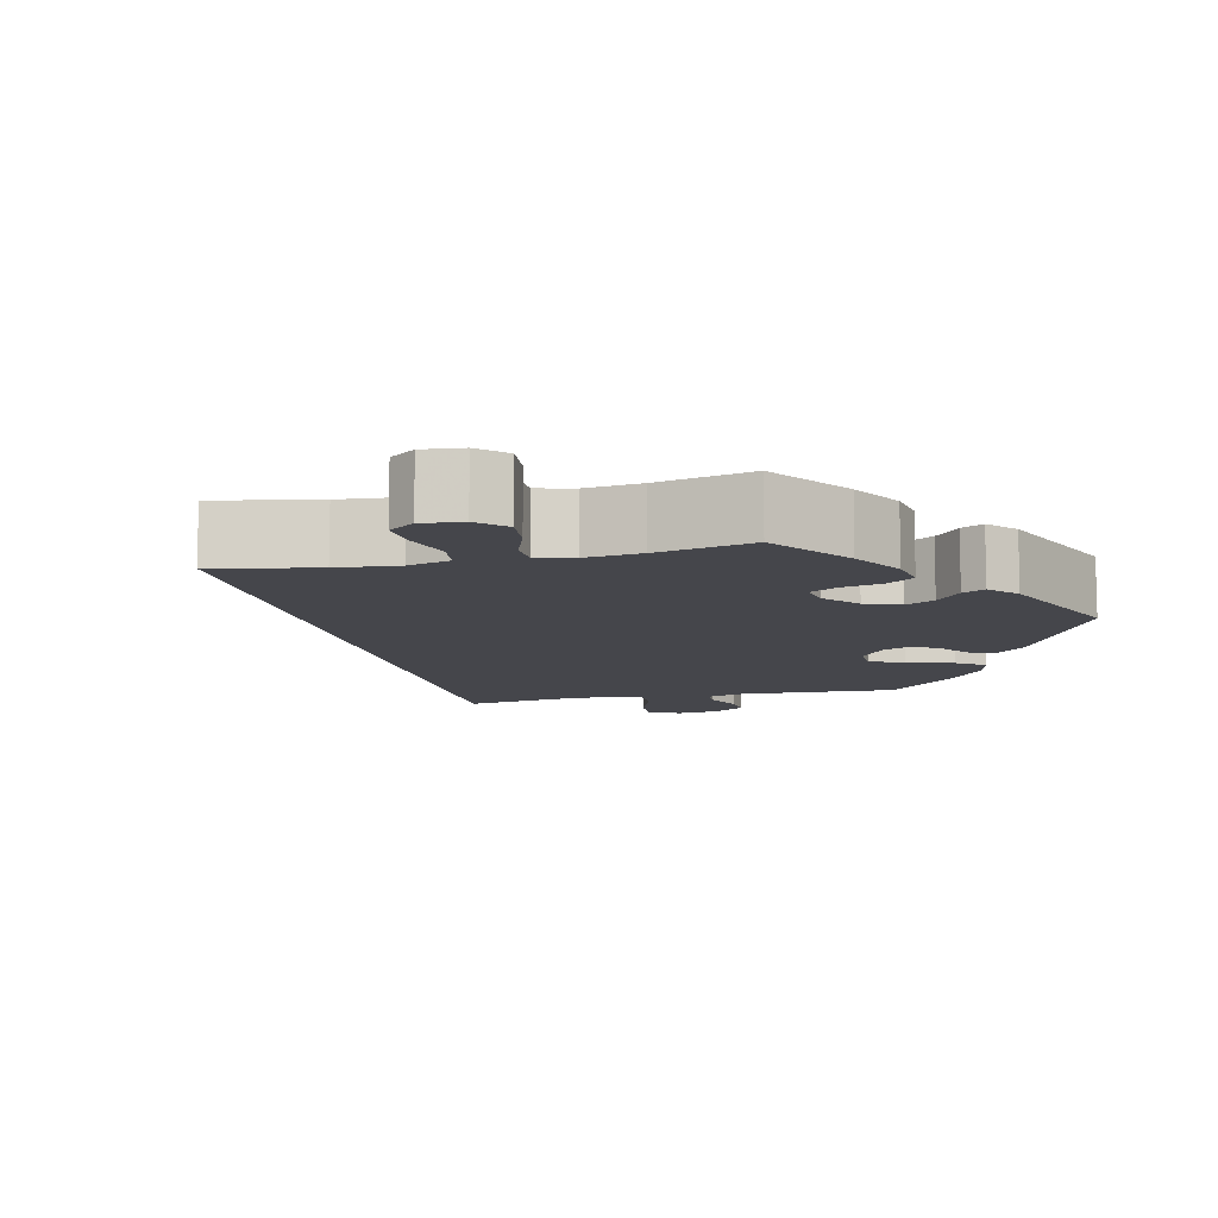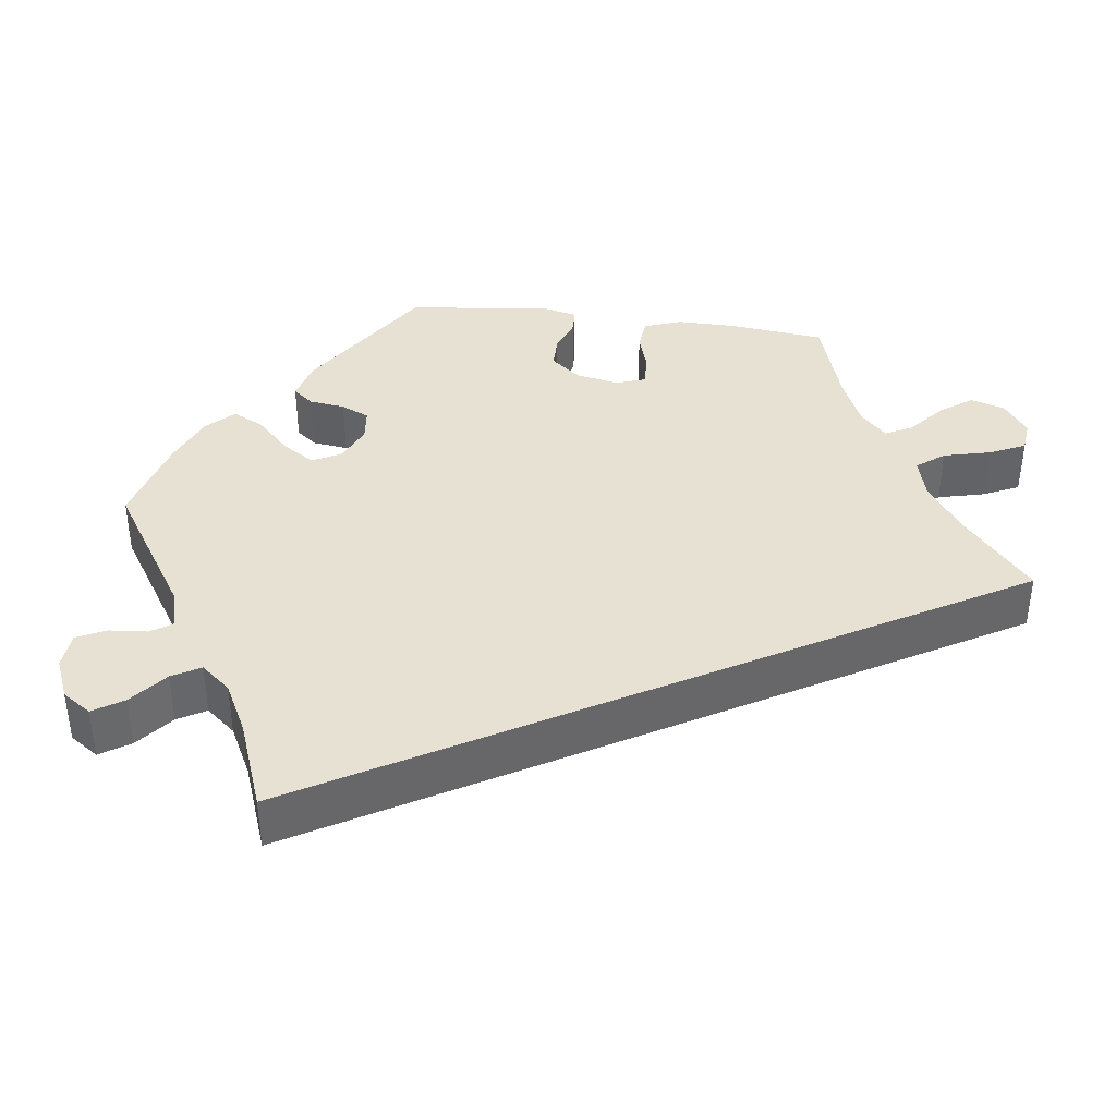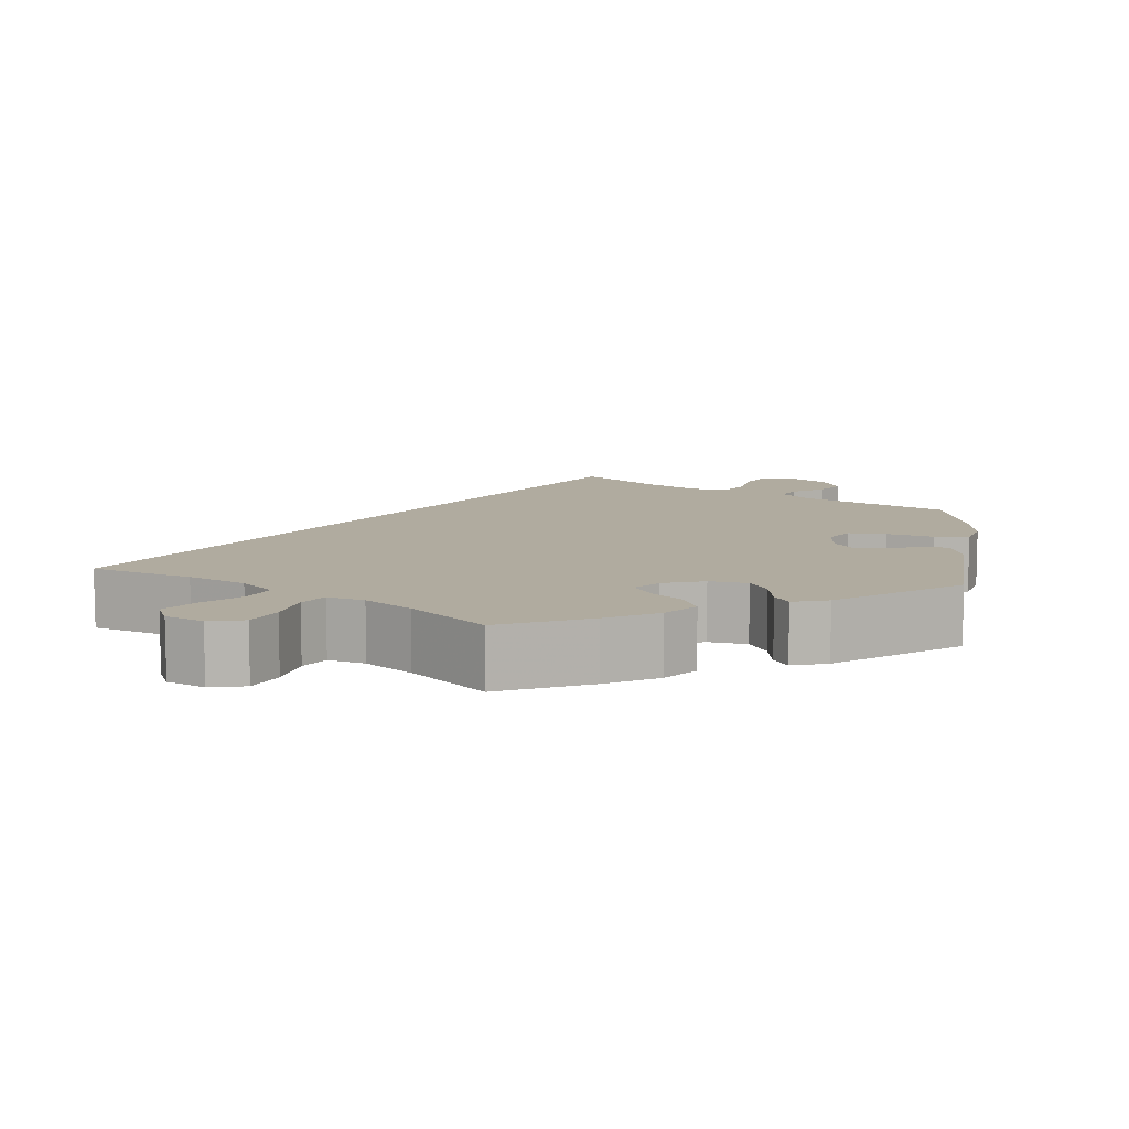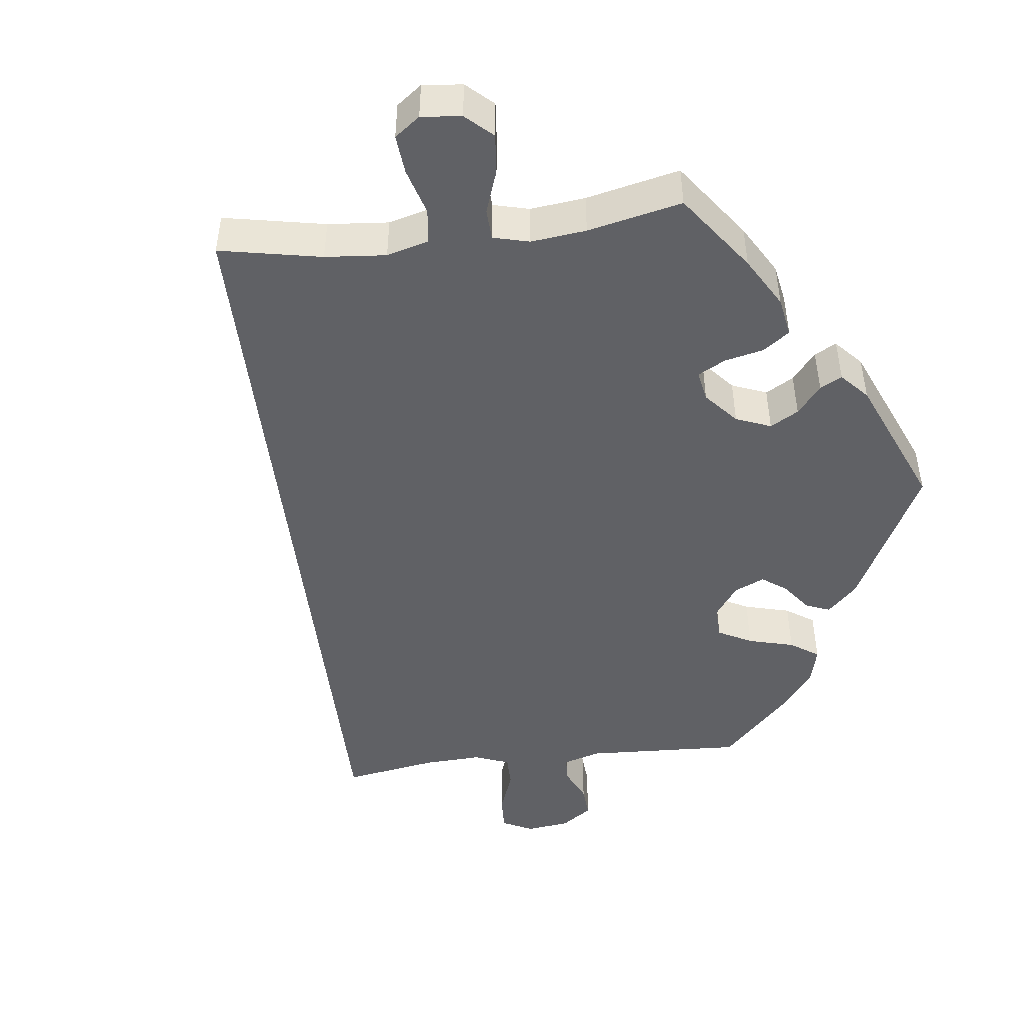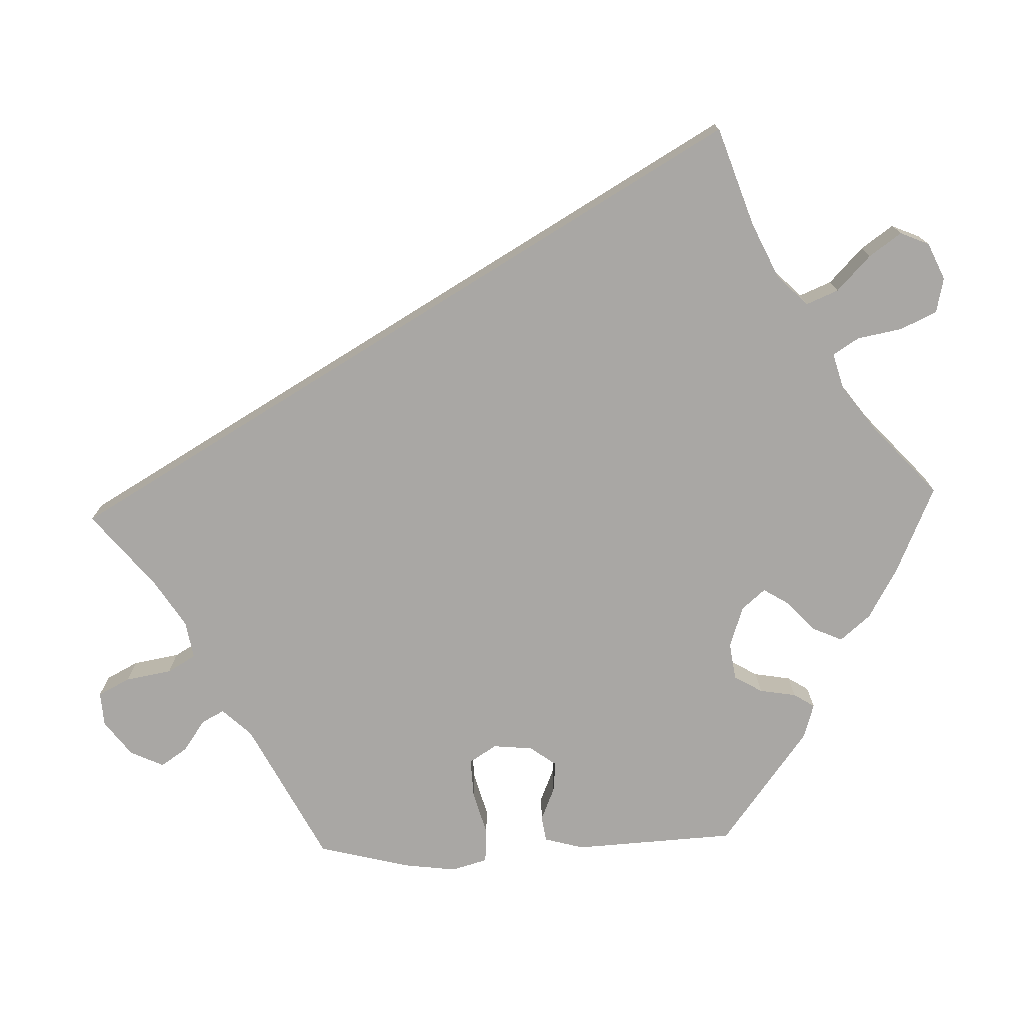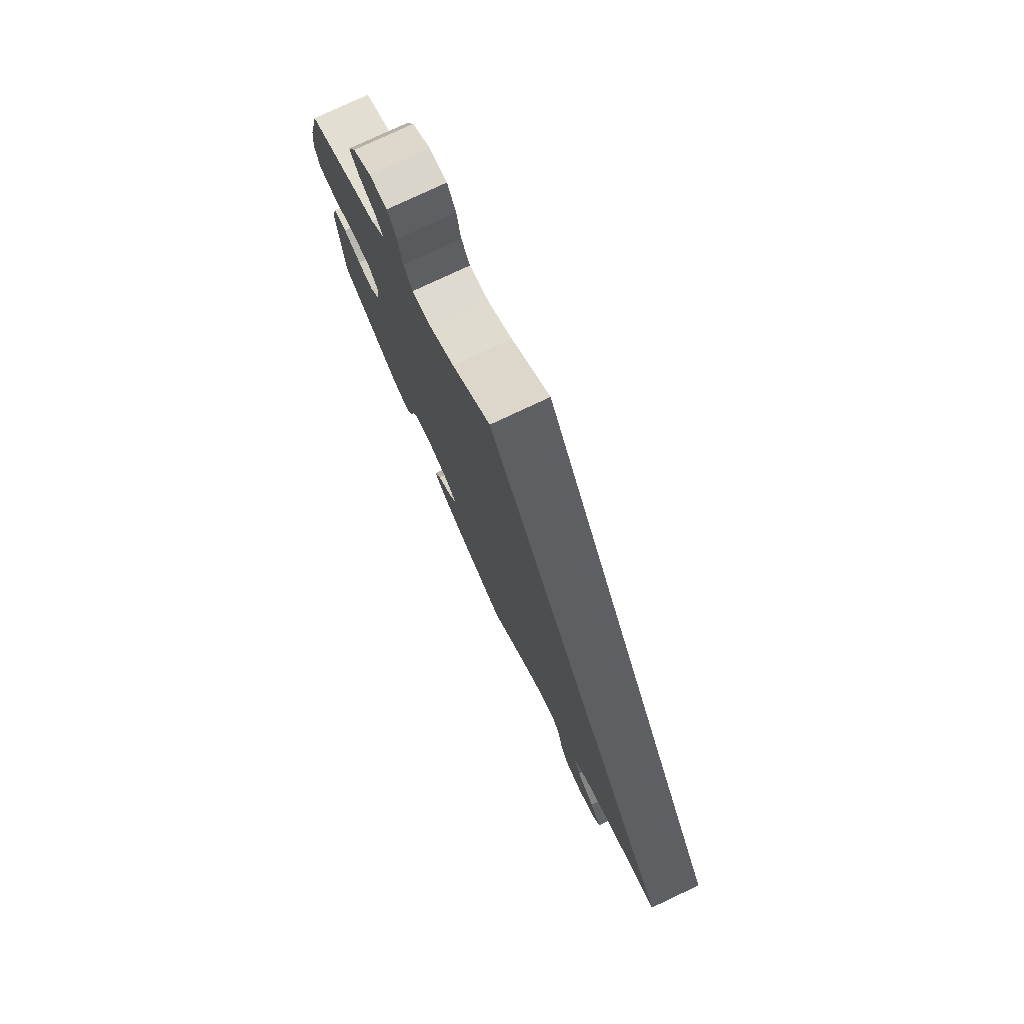
<metadata>
{"format":"obj","ext":"obj","renderer":"f3d","projection":"perspective","resolution":1024,"background":"white","views":[{"elev":-10.1,"azim":163.2,"up":"+Y"},{"elev":39.5,"azim":37.5,"up":"+Y"},{"elev":9.7,"azim":-173.9,"up":"+Y"},{"elev":-47.4,"azim":157.0,"up":"+Y"},{"elev":-74.8,"azim":92.0,"up":"+Y"},{"elev":77.7,"azim":64.8,"up":"+Z"}]}
</metadata>
<code>
v 0.374 0.07 -0.332
v 0.303 0.07 -0.365
v 0.264 0.07 -0.404
v 0.281 0.07 -0.445
v 0.326 0.07 -0.488
v 0.355 0.07 -0.529
v 0.339 0.07 -0.566
v 0.292 0.07 -0.587
v 0.247 0.07 -0.577
v 0.226 0.07 -0.531
v 0.215 0.07 -0.473
v 0.194 0.07 -0.44
v 0.148 0.07 -0.453
v 0.091 0.07 -0.495
v 0 0.07 -0.578
v -0.113 0.07 -0.528
v -0.178 0.07 -0.491
v -0.211 0.07 -0.452
v -0.194 0.07 -0.414
v -0.156 0.07 -0.379
v -0.135 0.07 -0.345
v -0.161 0.07 -0.315
v -0.214 0.07 -0.297
v -0.262 0.07 -0.304
v -0.283 0.07 -0.34
v -0.291 0.07 -0.387
v -0.308 0.07 -0.414
v -0.353 0.07 -0.4
v -0.501 0.07 -0.289
v -0.512 0.07 -0.082
v -0.498 0.07 -0.031
v -0.465 0.07 -0.026
v -0.422 0.07 -0.044
v -0.383 0.07 -0.048
v -0.358 0.07 -0.014
v -0.353 0.07 0.037
v -0.375 0.07 0.072
v -0.424 0.07 0.07
v -0.483 0.07 0.054
v -0.527 0.07 0.057
v -0.54 0.07 0.103
v -0.531 0.07 0.172
v -0.501 0.07 0.289
v -0.322 0.07 0.381
v -0.287 0.07 0.418
v -0.302 0.07 0.447
v -0.342 0.07 0.475
v -0.365 0.07 0.509
v -0.345 0.07 0.552
v -0.3 0.07 0.586
v -0.256 0.07 0.589
v -0.235 0.07 0.548
v -0.225 0.07 0.489
v -0.204 0.07 0.453
v -0.156 0.07 0.461
v -0.095 0.07 0.5
v 0 0.07 0.578
v 0.5 0.07 -0.289
v 0.374 0 -0.332
v 0.303 0 -0.365
v 0.264 0 -0.404
v 0.281 0 -0.445
v 0.326 0 -0.488
v 0.355 0 -0.529
v 0.339 0 -0.566
v 0.292 0 -0.587
v 0.247 0 -0.577
v 0.226 0 -0.531
v 0.215 0 -0.473
v 0.194 0 -0.44
v 0.148 0 -0.453
v 0.091 0 -0.495
v 0 0 -0.578
v -0.113 0 -0.528
v -0.178 0 -0.491
v -0.211 0 -0.452
v -0.194 0 -0.414
v -0.156 0 -0.379
v -0.135 0 -0.345
v -0.161 0 -0.315
v -0.214 0 -0.297
v -0.262 0 -0.304
v -0.283 0 -0.34
v -0.291 0 -0.387
v -0.308 0 -0.414
v -0.353 0 -0.4
v -0.501 0 -0.289
v -0.512 0 -0.082
v -0.498 0 -0.031
v -0.465 0 -0.026
v -0.422 0 -0.044
v -0.383 0 -0.048
v -0.358 0 -0.014
v -0.353 0 0.037
v -0.375 0 0.072
v -0.424 0 0.07
v -0.483 0 0.054
v -0.527 0 0.057
v -0.54 0 0.103
v -0.531 0 0.172
v -0.501 0 0.289
v -0.322 0 0.381
v -0.287 0 0.418
v -0.302 0 0.447
v -0.342 0 0.475
v -0.365 0 0.509
v -0.345 0 0.552
v -0.3 0 0.586
v -0.256 0 0.589
v -0.235 0 0.548
v -0.225 0 0.489
v -0.204 0 0.453
v -0.156 0 0.461
v -0.095 0 0.5
v 0 0 0.578
v 0.5 0 -0.289
f 56 57 58 1
f 55 56 1 2
f 54 55 2 3
f 53 54 3 4
f 50 51 52 53
f 50 53 4
f 49 50 4
f 46 47 48 49
f 45 46 49 4
f 44 45 4
f 43 44 4
f 38 39 40 41
f 37 38 41 42
f 30 31 32 33
f 30 33 34
f 29 30 34
f 28 29 34 35
f 25 26 27 28
f 24 25 28 35
f 17 18 19 20
f 17 20 21
f 14 15 16 17
f 13 14 17 21
f 12 13 21 22
f 8 9 10 11
f 8 11 12
f 7 8 12
f 6 7 12
f 5 6 12
f 4 5 12
f 37 42 43
f 36 37 43 4
f 23 24 35 36
f 22 23 36 4
f 4 12 22
f 59 116 115 114
f 60 59 114 113
f 61 60 113 112
f 62 61 112 111
f 111 110 109 108
f 62 111 108
f 62 108 107
f 107 106 105 104
f 62 107 104 103
f 62 103 102
f 62 102 101
f 99 98 97 96
f 100 99 96 95
f 91 90 89 88
f 92 91 88
f 92 88 87
f 93 92 87 86
f 86 85 84 83
f 93 86 83 82
f 78 77 76 75
f 79 78 75
f 75 74 73 72
f 79 75 72 71
f 80 79 71 70
f 69 68 67 66
f 70 69 66
f 70 66 65
f 70 65 64
f 70 64 63
f 70 63 62
f 101 100 95
f 62 101 95 94
f 94 93 82 81
f 62 94 81 80
f 80 70 62
f 1 59 60 2
f 2 60 61 3
f 3 61 62 4
f 4 62 63 5
f 5 63 64 6
f 6 64 65 7
f 7 65 66 8
f 8 66 67 9
f 9 67 68 10
f 10 68 69 11
f 11 69 70 12
f 12 70 71 13
f 13 71 72 14
f 14 72 73 15
f 15 73 74 16
f 16 74 75 17
f 17 75 76 18
f 18 76 77 19
f 19 77 78 20
f 20 78 79 21
f 21 79 80 22
f 22 80 81 23
f 23 81 82 24
f 24 82 83 25
f 25 83 84 26
f 26 84 85 27
f 27 85 86 28
f 28 86 87 29
f 29 87 88 30
f 30 88 89 31
f 31 89 90 32
f 32 90 91 33
f 33 91 92 34
f 34 92 93 35
f 35 93 94 36
f 36 94 95 37
f 37 95 96 38
f 38 96 97 39
f 39 97 98 40
f 40 98 99 41
f 41 99 100 42
f 42 100 101 43
f 43 101 102 44
f 44 102 103 45
f 45 103 104 46
f 46 104 105 47
f 47 105 106 48
f 48 106 107 49
f 49 107 108 50
f 50 108 109 51
f 51 109 110 52
f 52 110 111 53
f 53 111 112 54
f 54 112 113 55
f 55 113 114 56
f 56 114 115 57
f 57 115 116 58
f 58 116 59 1

</code>
